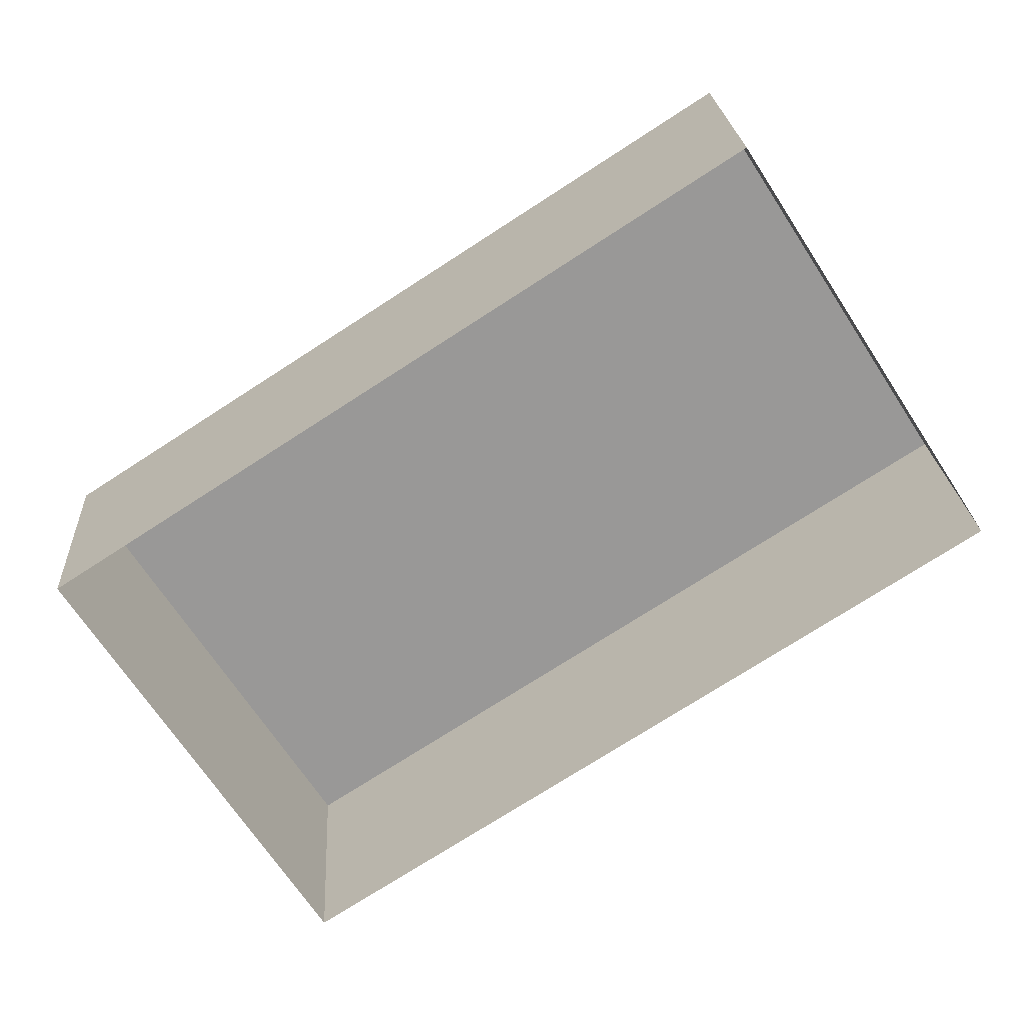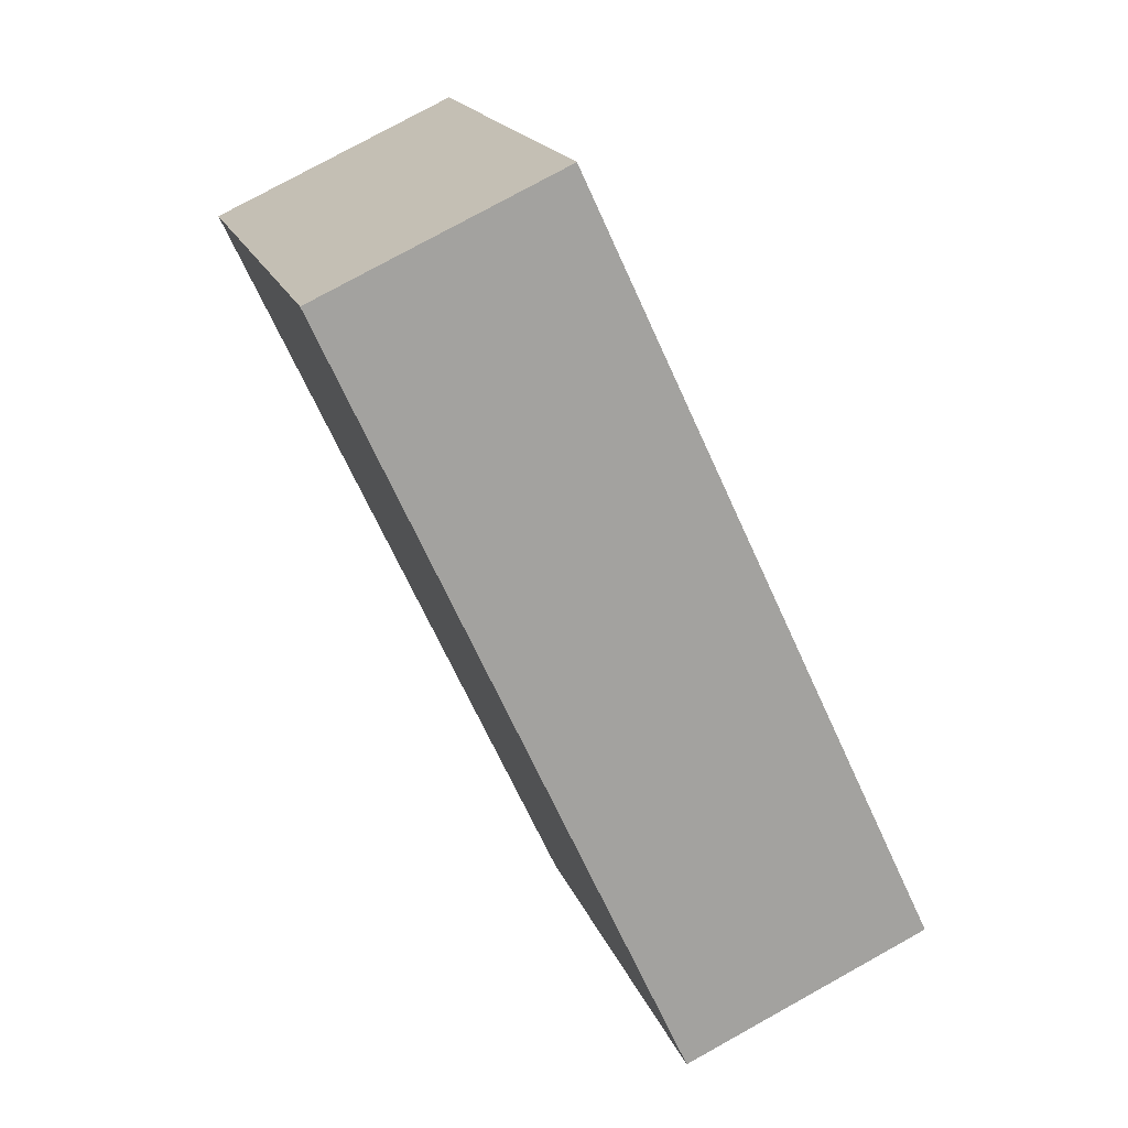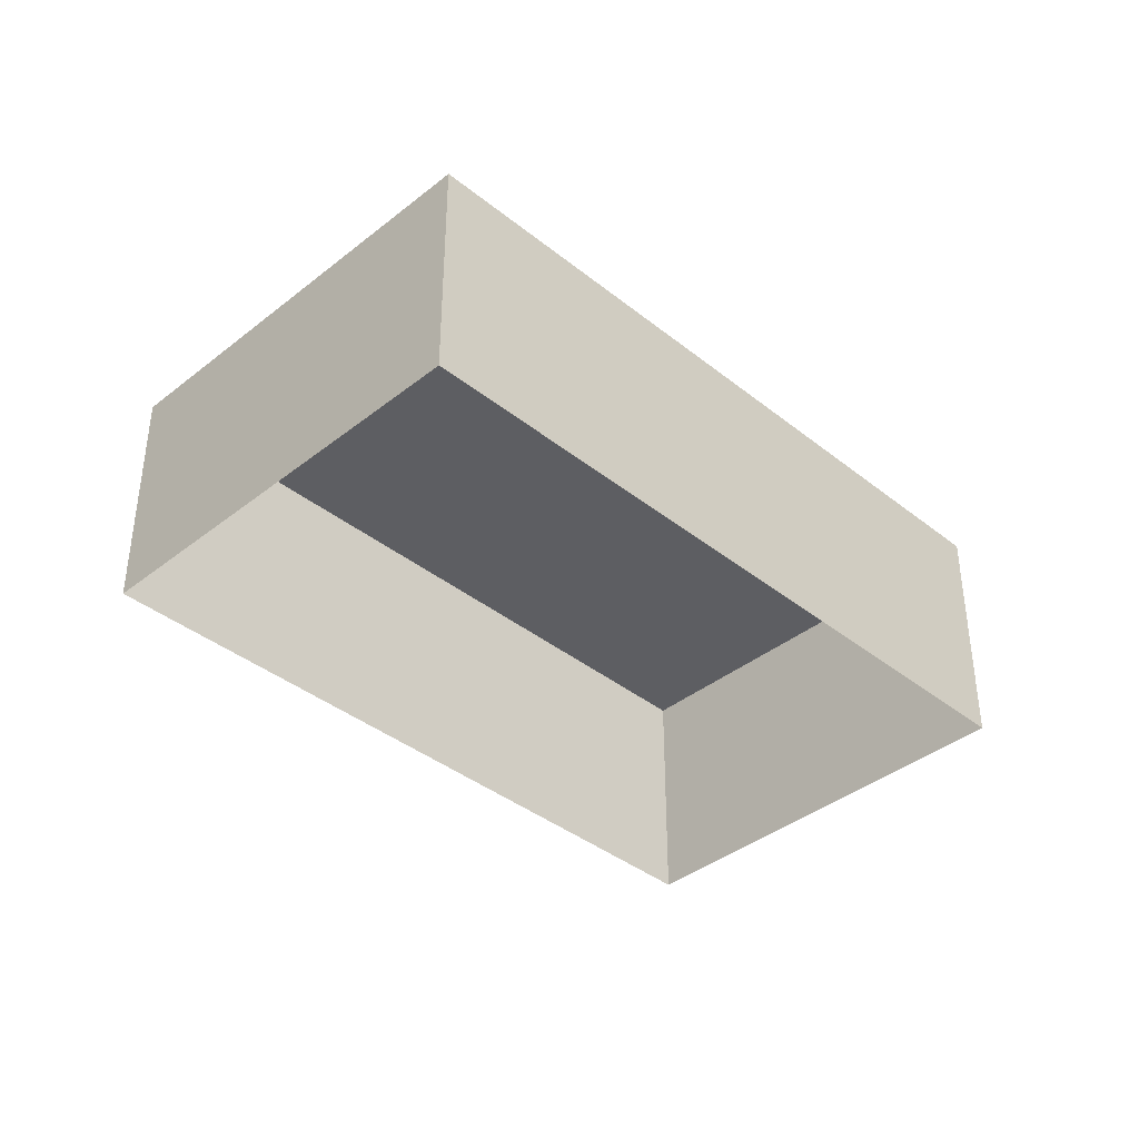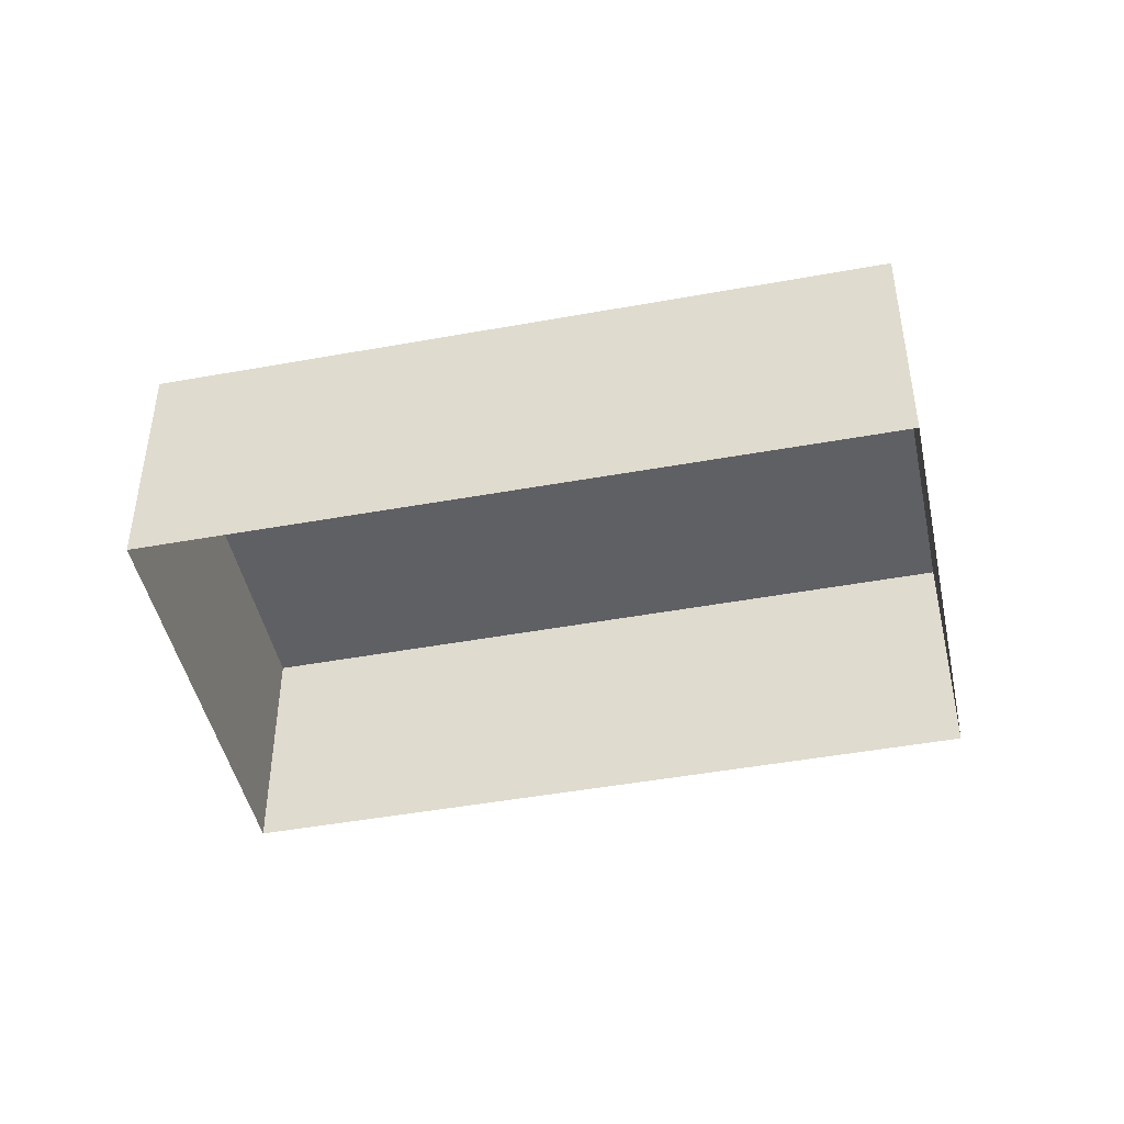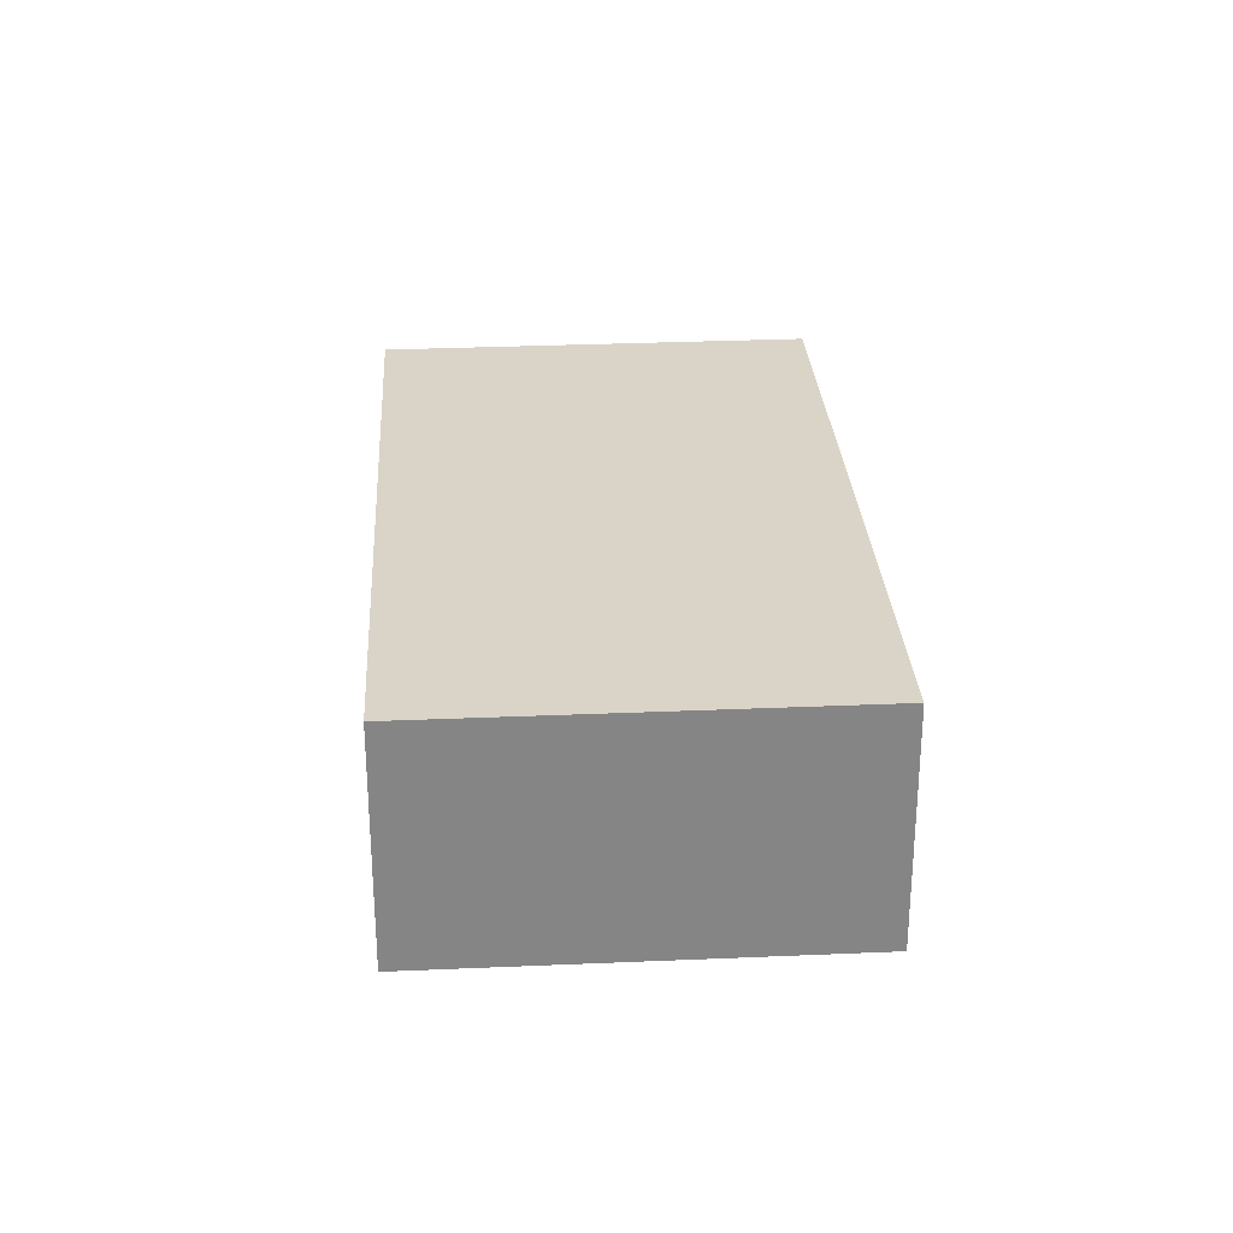
<metadata>
{"format":"obj","ext":"obj","renderer":"f3d","projection":"perspective","resolution":1024,"background":"white","views":[{"elev":21.6,"azim":176.8,"up":"+Y"},{"elev":77.5,"azim":60.9,"up":"+Y"},{"elev":-38.8,"azim":-77.8,"up":"+Z"},{"elev":-45.3,"azim":-20.9,"up":"+Z"},{"elev":28.7,"azim":53.5,"up":"+Z"}]}
</metadata>
<code>
v -2.255e+05 -1.285e+05 11.9
v -2.254e+05 -1.285e+05 11.9
v -2.255e+05 -1.285e+05 11.9
v -2.254e+05 -1.285e+05 11.9
v -2.254e+05 -1.285e+05 13.56
v -2.255e+05 -1.285e+05 13.56
v -2.255e+05 -1.285e+05 13.56
v -2.254e+05 -1.285e+05 13.56
f 1 2 3
f 1 4 2
f 5 6 7
f 5 8 6
f 8 4 1
f 6 8 1
f 8 2 4
f 8 5 2
f 5 3 2
f 5 7 3
f 6 1 3
f 7 6 3

</code>
